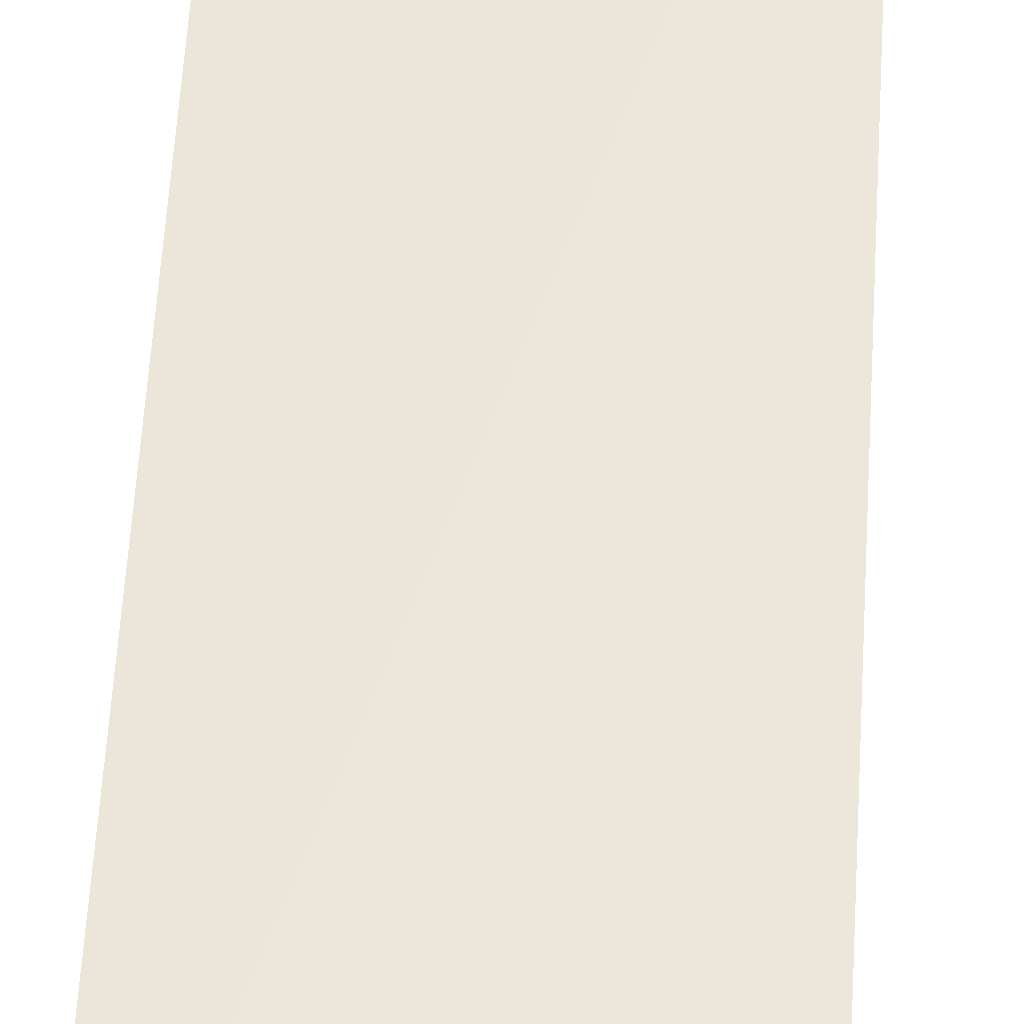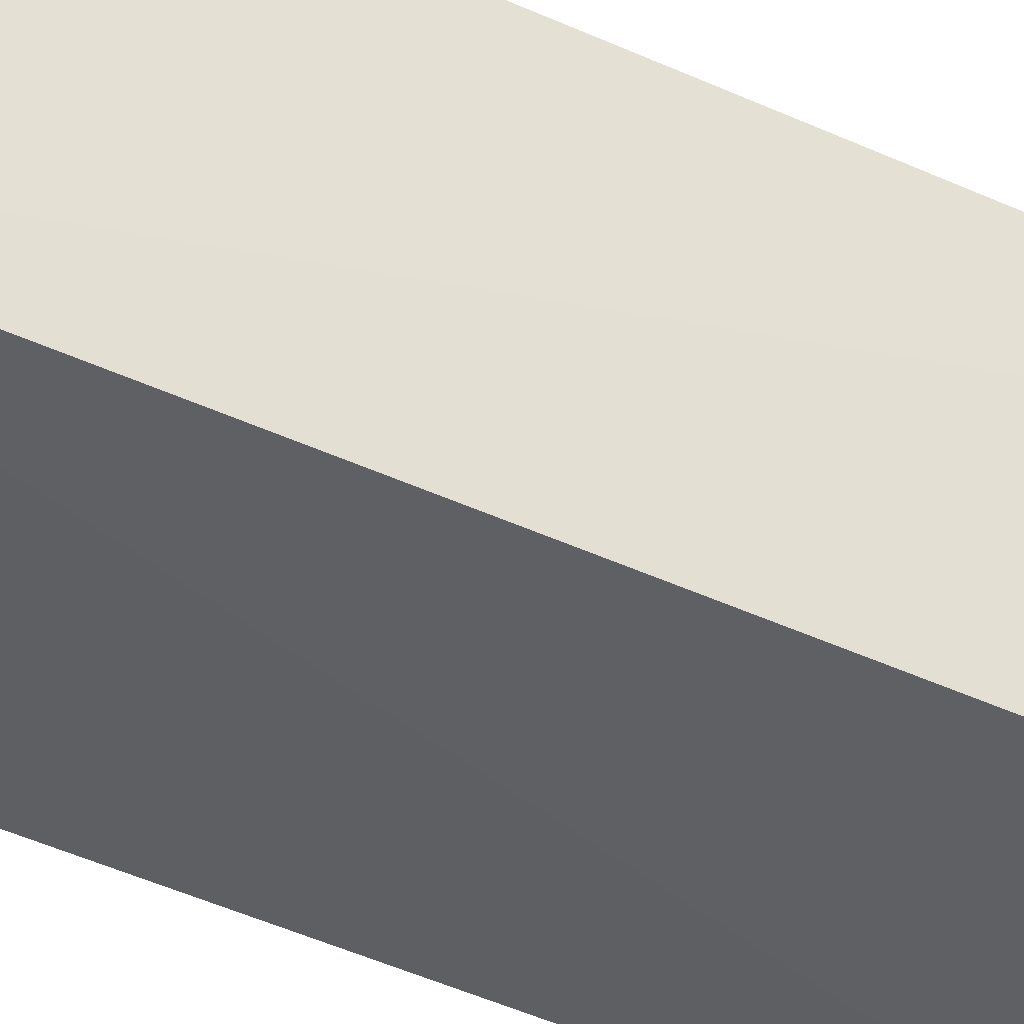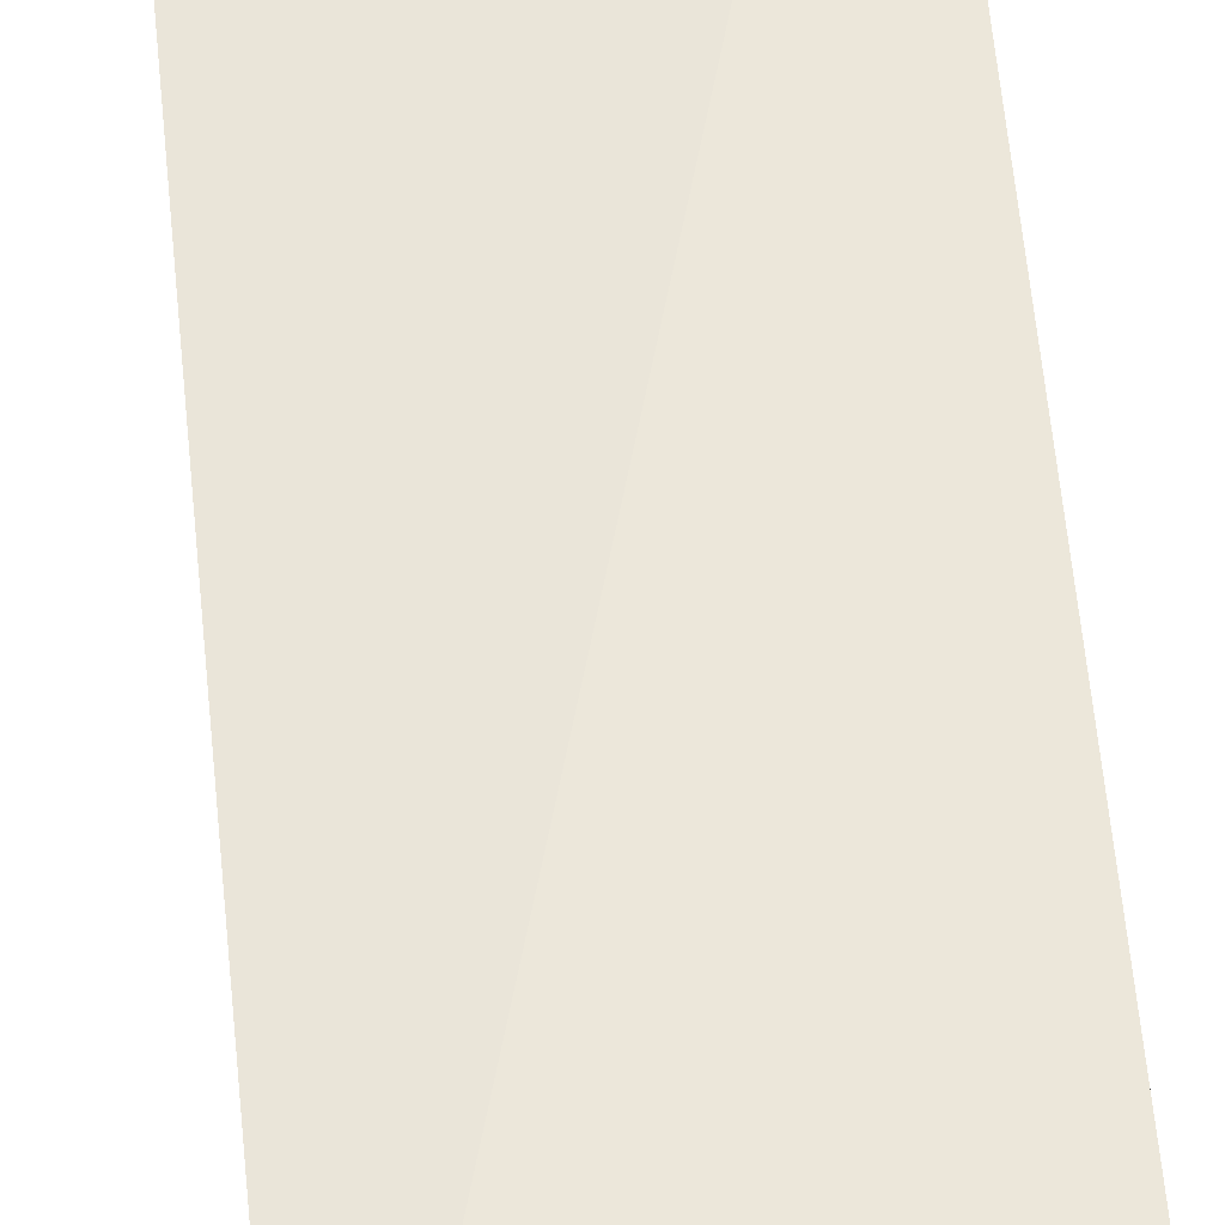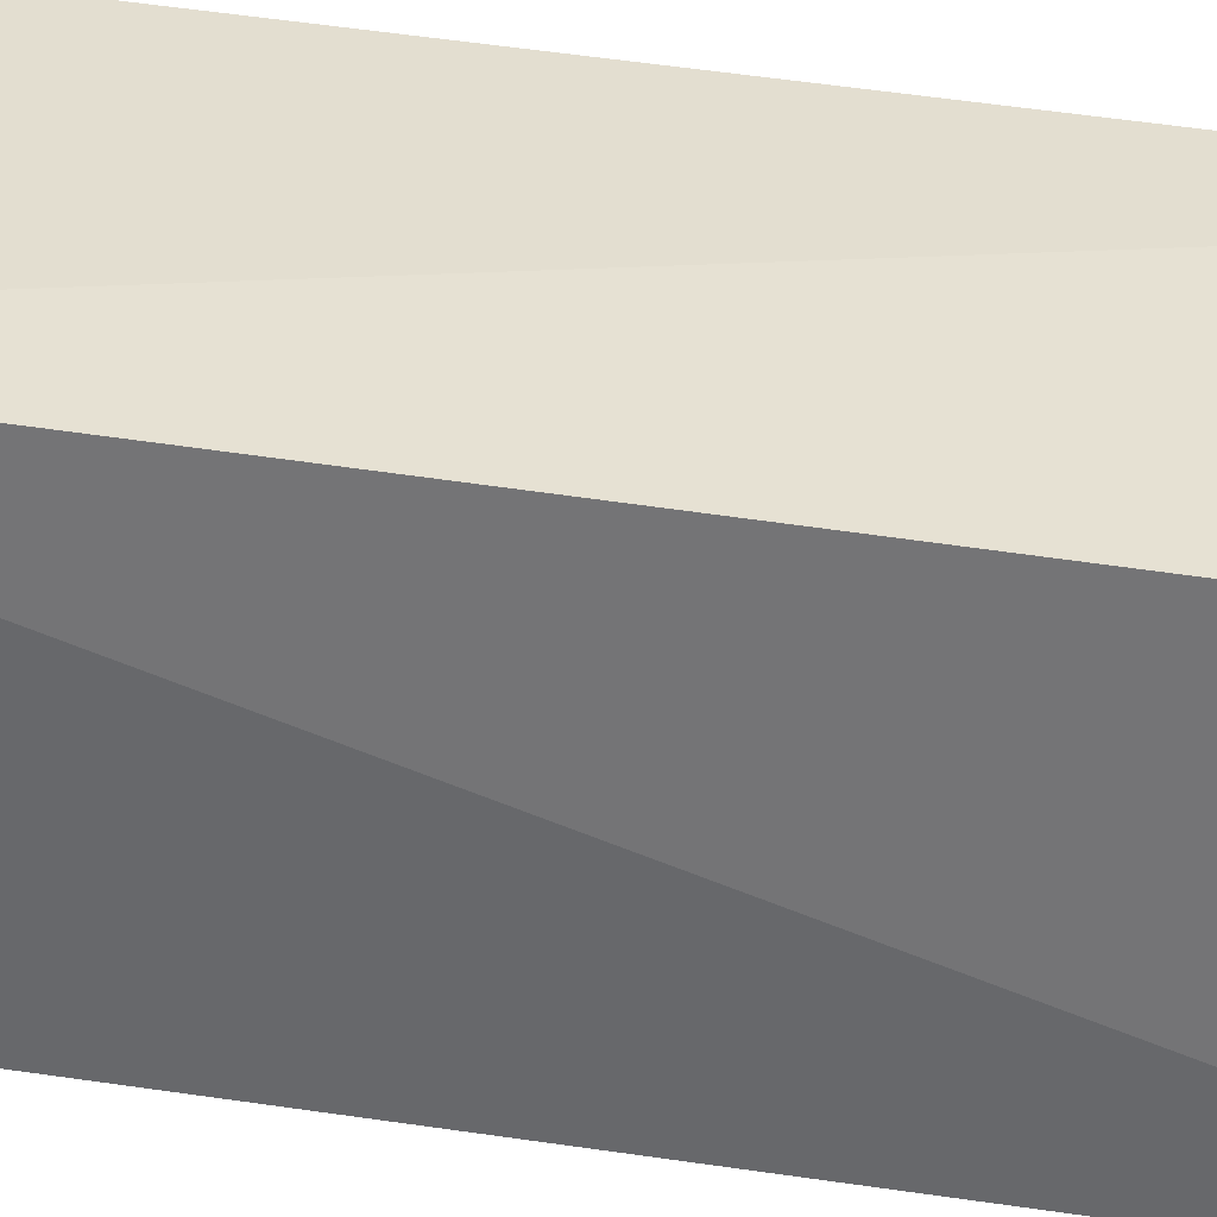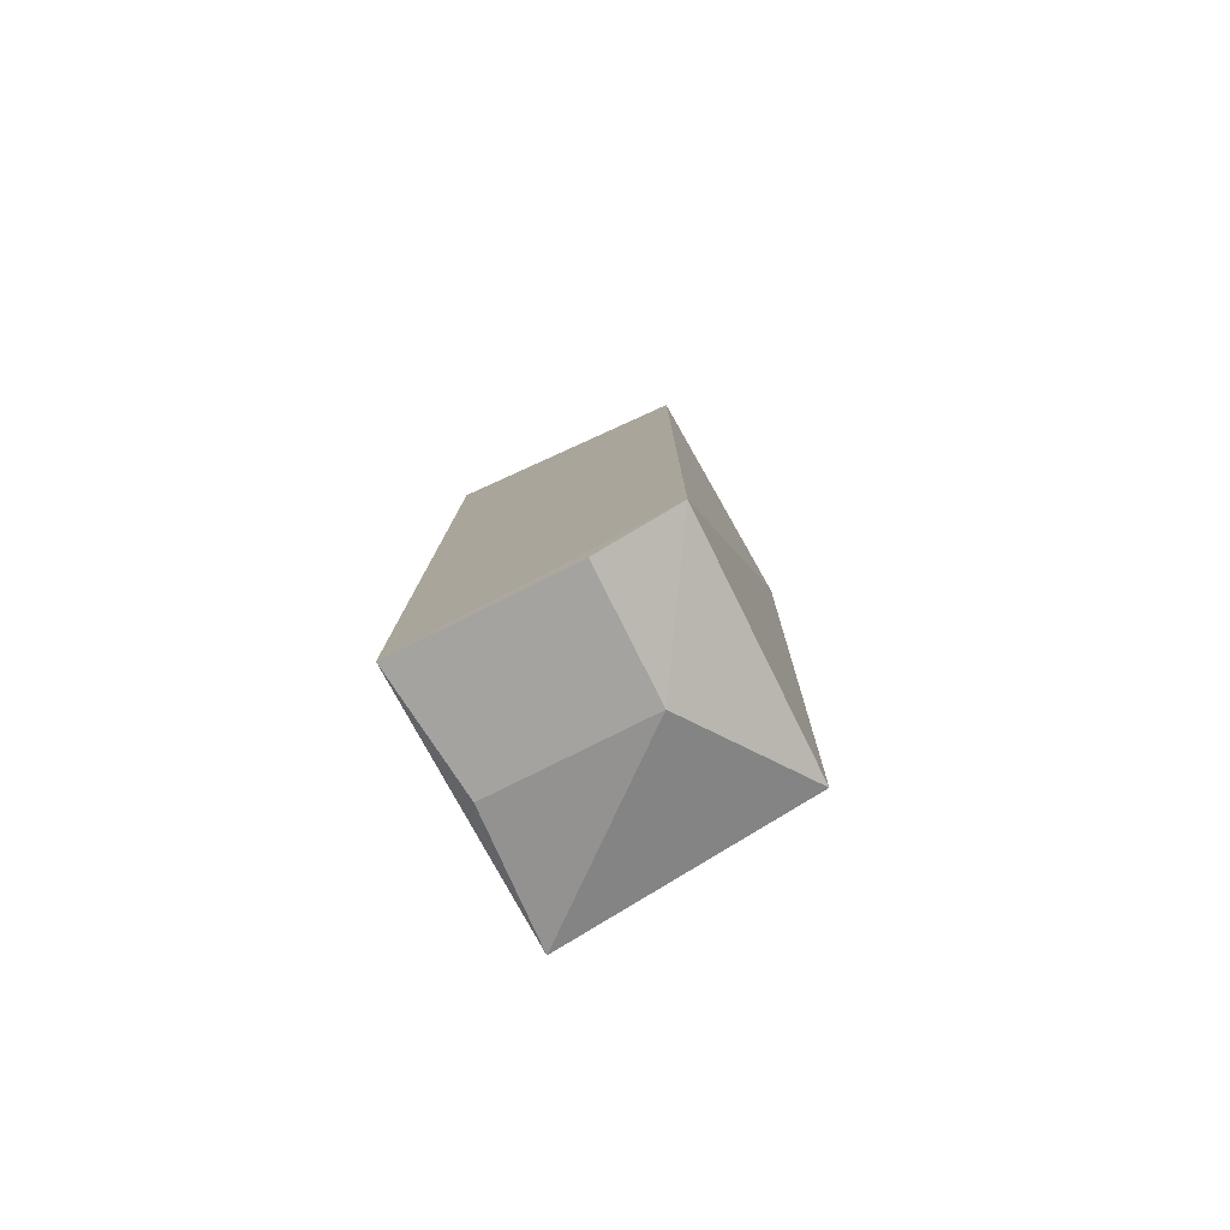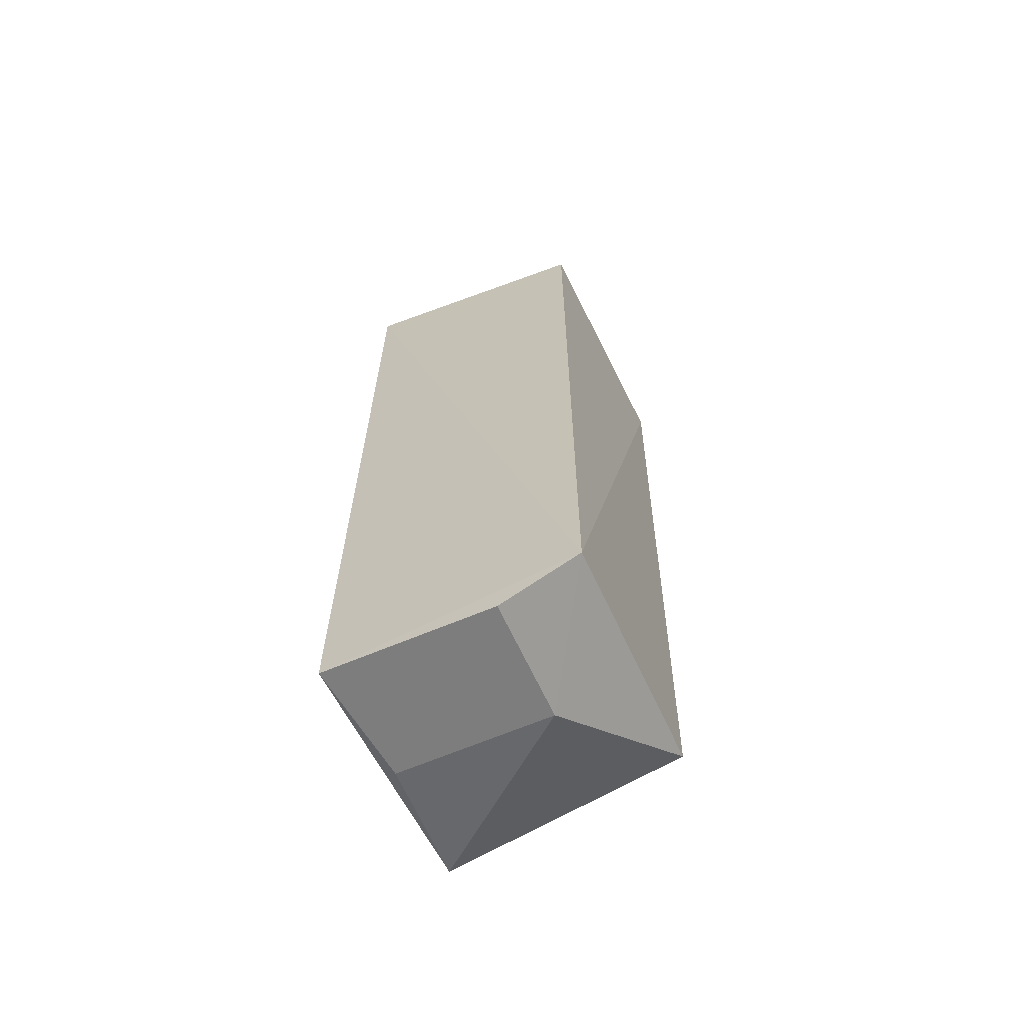
<metadata>
{"format":"obj","ext":"obj","renderer":"f3d","projection":"perspective","resolution":1024,"background":"white","views":[{"elev":54.4,"azim":-176.4,"up":"+Z"},{"elev":-42.0,"azim":61.5,"up":"+Z"},{"elev":56.6,"azim":175.0,"up":"+Z"},{"elev":-53.7,"azim":-98.6,"up":"+Z"},{"elev":-78.8,"azim":118.5,"up":"+Y"},{"elev":-65.0,"azim":115.9,"up":"+Y"}]}
</metadata>
<code>
v -0.3541 -0.09424 0.01318
v -0.3557 -0.08759 -0.04281
v -0.357 0.1218 0.01502
v -0.4135 0.1183 0.01093
v -0.4136 -0.08426 0.01509
v -0.3604 0.1147 -0.04178
v -0.3835 -0.09292 -0.02379
v -0.4086 0.1163 -0.02269
v -0.3553 -0.09567 -0.02496
v -0.3826 -0.0916 0.01135
v -0.3941 0.1145 -0.04006
v -0.4116 -0.07984 -0.04038
v -0.4146 0.1092 -0.04302
f 1 2 3
f 5 1 3
f 5 3 4
f 6 3 2
f 8 4 3
f 9 7 2
f 9 2 1
f 10 1 5
f 10 5 7
f 10 9 1
f 10 7 9
f 11 8 3
f 11 3 6
f 12 7 5
f 12 2 7
f 13 12 5
f 13 5 4
f 13 4 8
f 13 8 11
f 13 11 6
f 13 6 2
f 13 2 12

</code>
